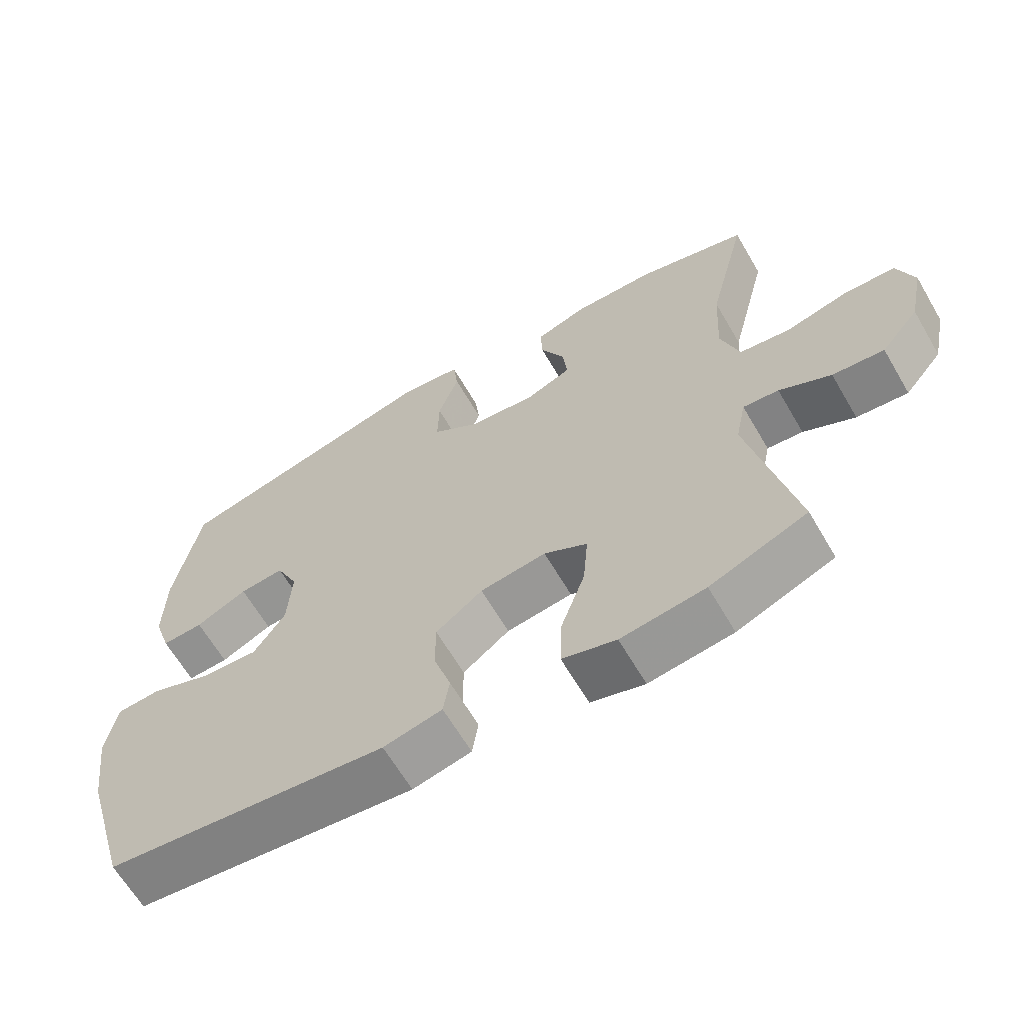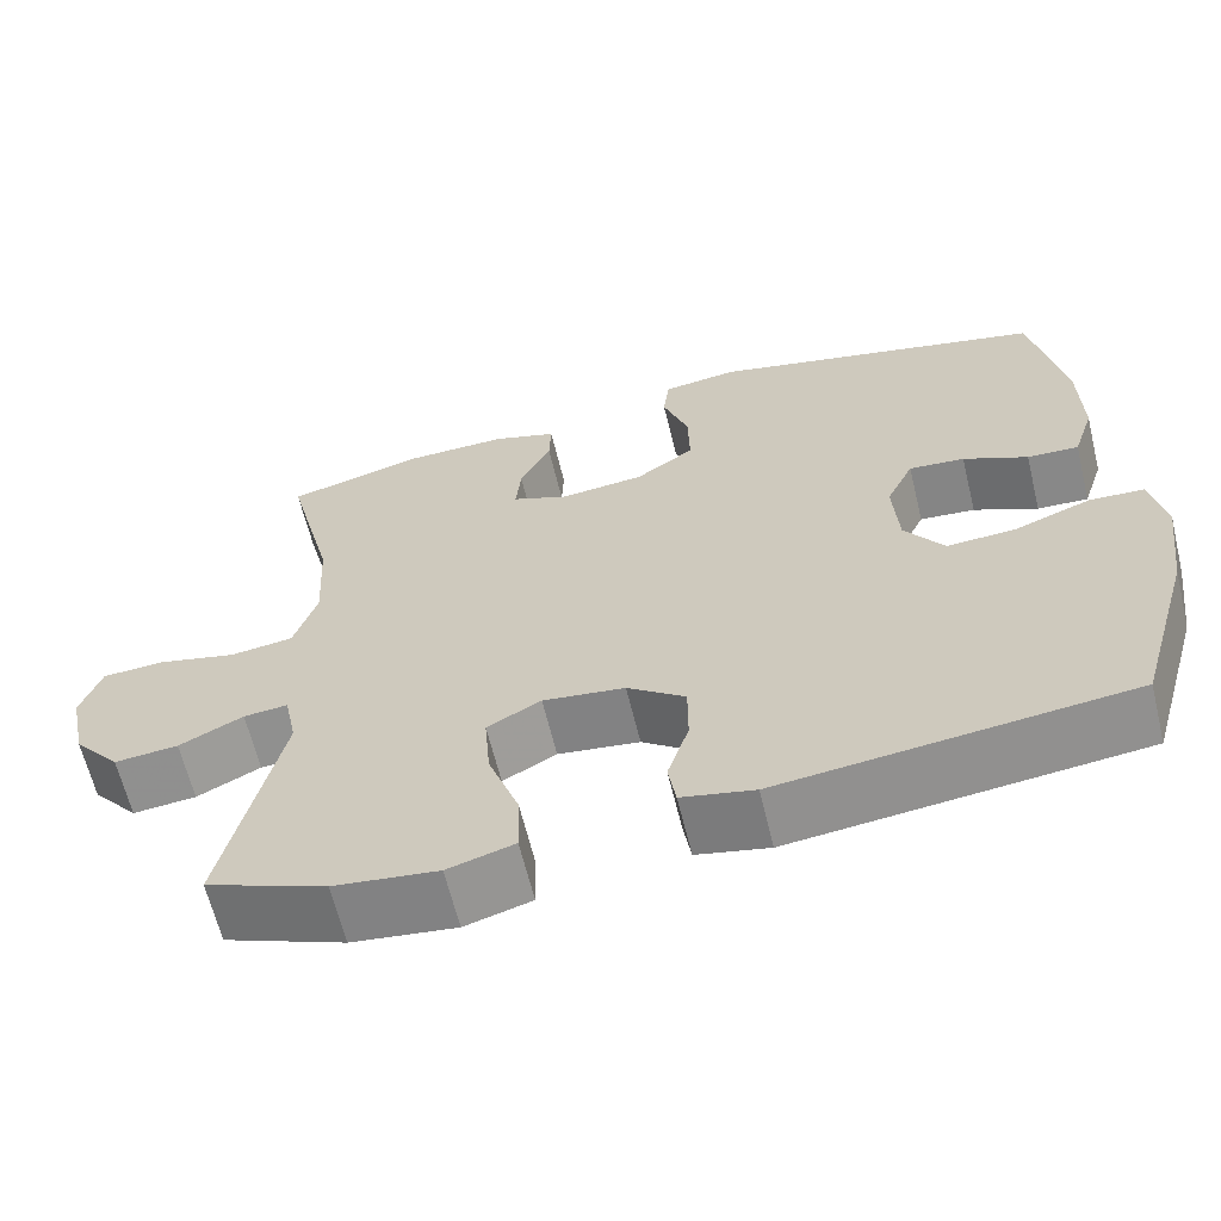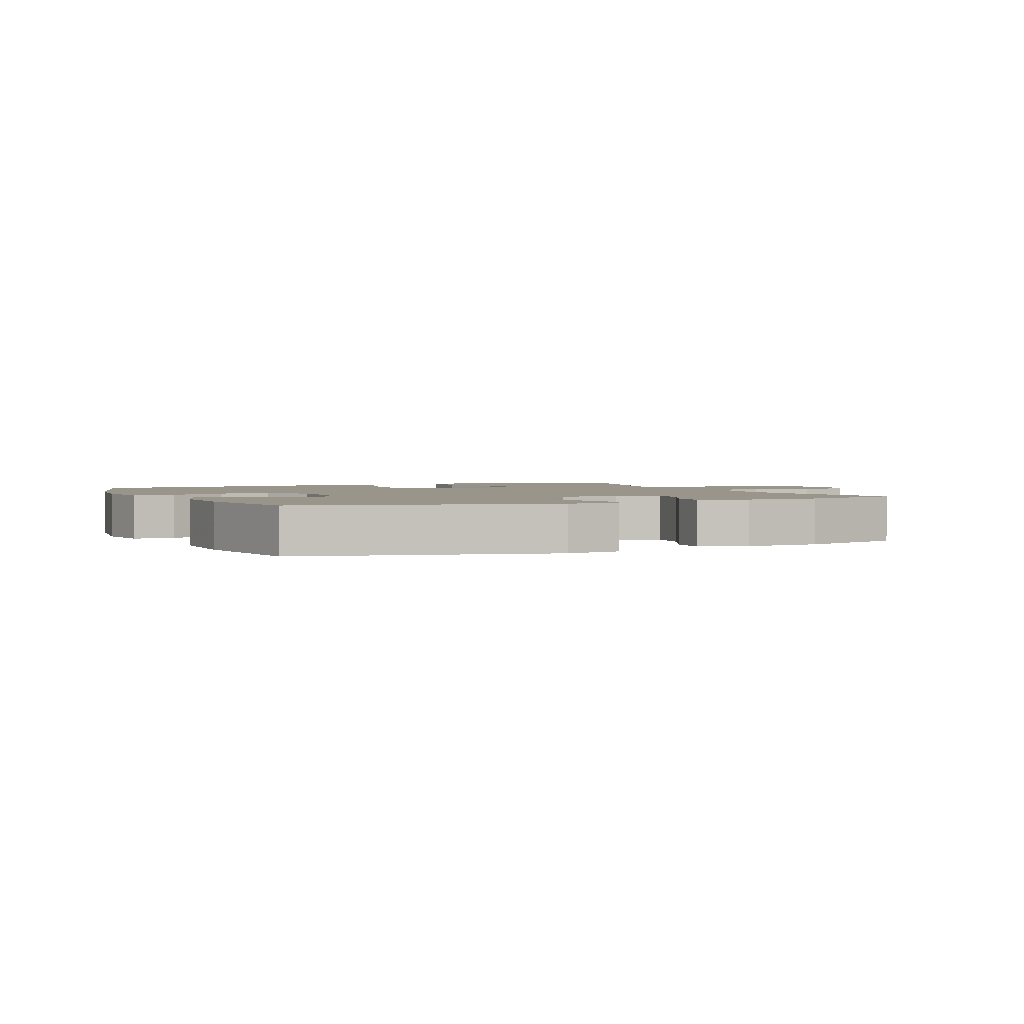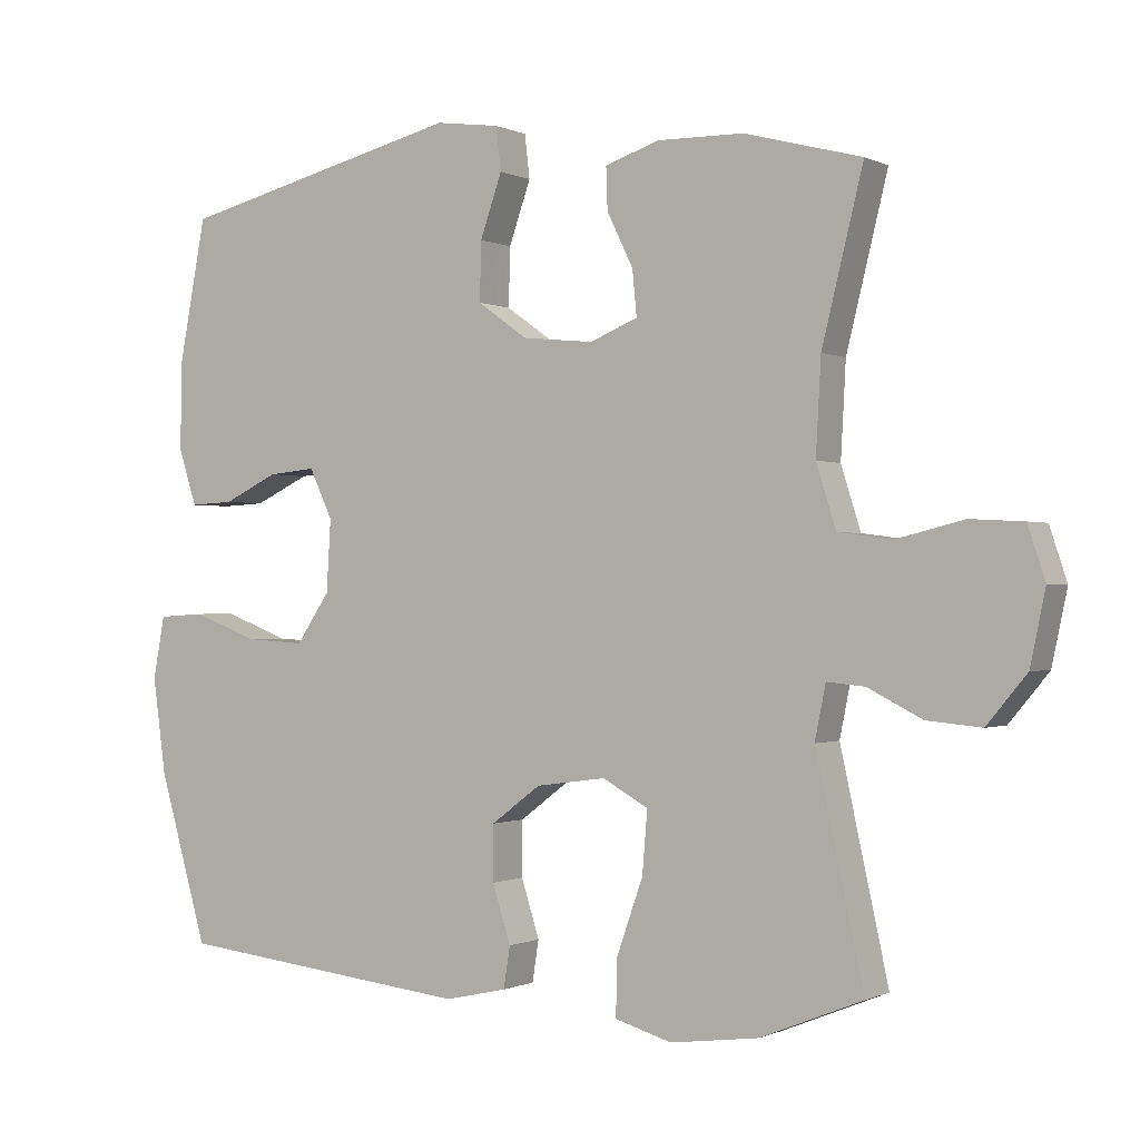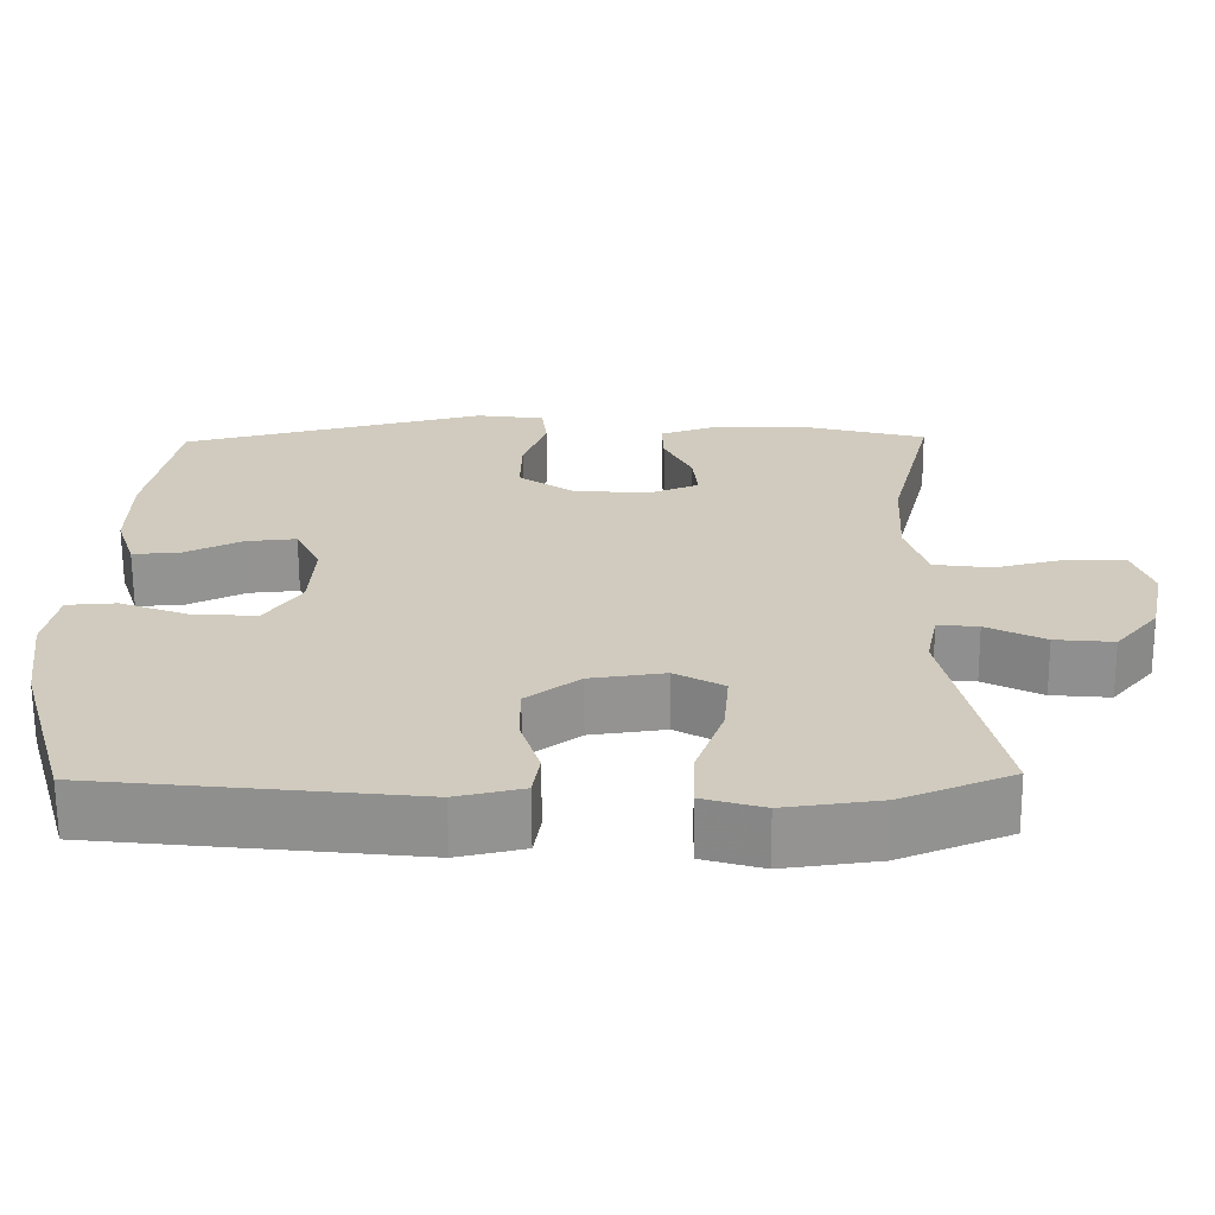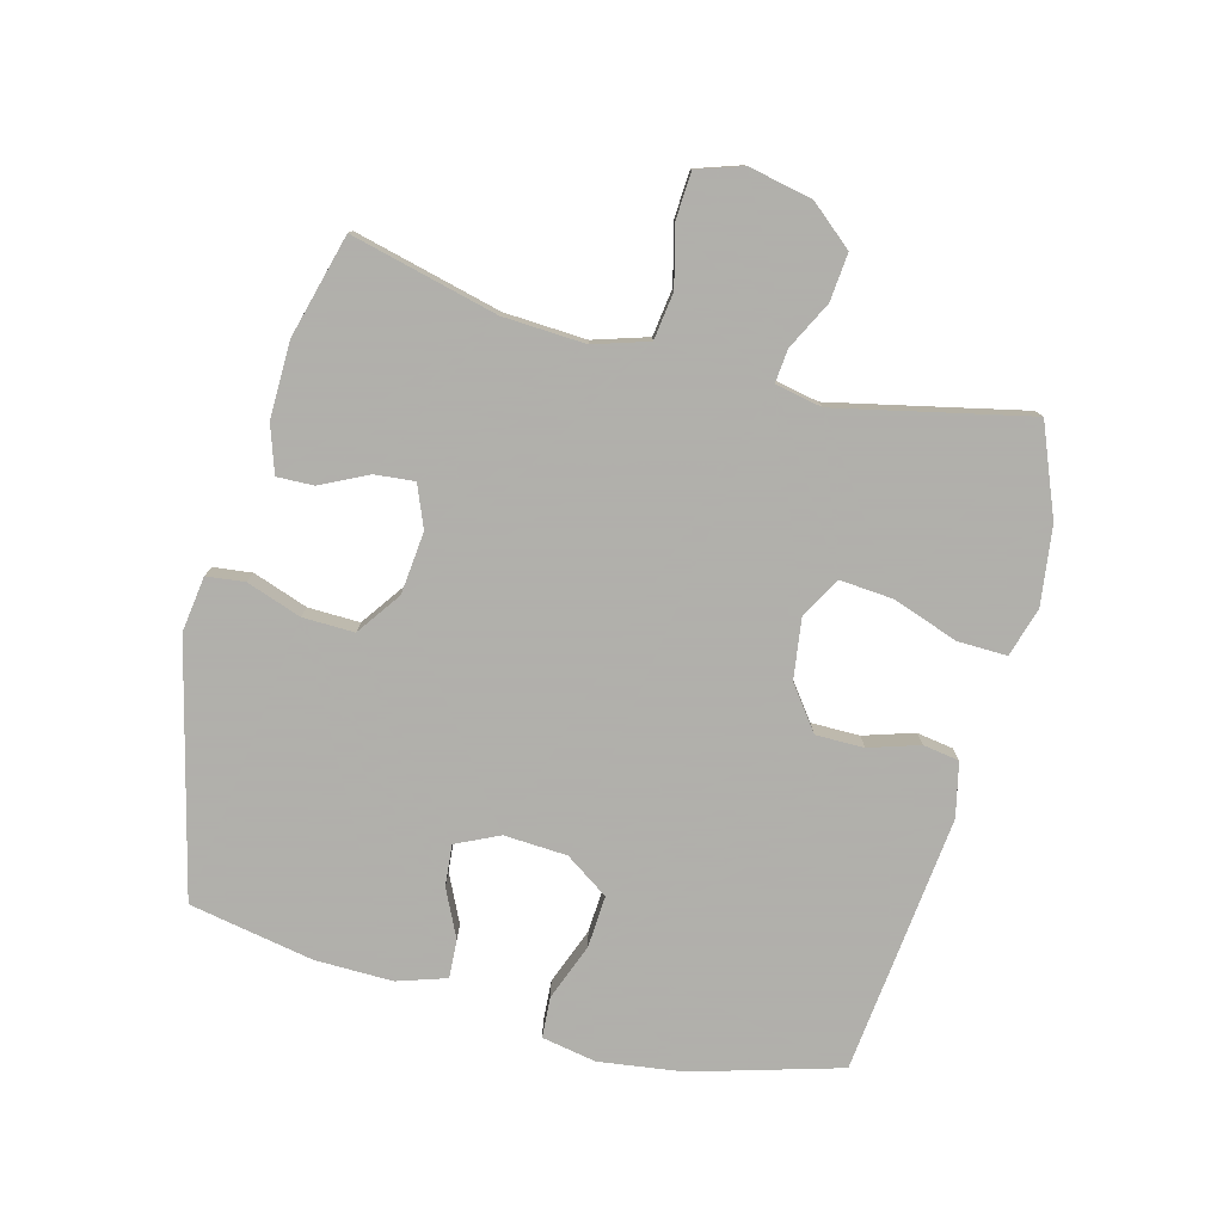
<metadata>
{"format":"obj","ext":"obj","renderer":"f3d","projection":"perspective","resolution":1024,"background":"white","views":[{"elev":-64.3,"azim":30.3,"up":"+Z"},{"elev":-63.8,"azim":-166.3,"up":"+Z"},{"elev":2.2,"azim":-24.3,"up":"+Y"},{"elev":-0.6,"azim":31.0,"up":"+Z"},{"elev":-66.3,"azim":0.4,"up":"+Z"},{"elev":-78.4,"azim":75.3,"up":"+Y"}]}
</metadata>
<code>
v 0.5 0.07 0.5
v 0.443 0.07 0.27
v 0.436 0.07 0.141
v 0.463 0.07 0.055
v 0.537 0.07 0.045
v 0.63 0.07 0.068
v 0.703 0.07 0.064
v 0.727 0.07 -0.008
v 0.706 0.07 -0.108
v 0.651 0.07 -0.174
v 0.576 0.07 -0.167
v 0.501 0.07 -0.129
v 0.449 0.07 -0.124
v 0.434 0.07 -0.198
v 0.5 0.07 -0.5
v 0.359 0.07 -0.557
v 0.237 0.07 -0.573
v 0.159 0.07 -0.55
v 0.161 0.07 -0.472
v 0.197 0.07 -0.37
v 0.204 0.07 -0.285
v 0.141 0.07 -0.25
v 0.045 0.07 -0.263
v -0.023 0.07 -0.314
v -0.023 0.07 -0.39
v 0.002 0.07 -0.469
v -0.007 0.07 -0.526
v -0.092 0.07 -0.545
v -0.5 0.07 -0.5
v -0.567 0.07 -0.268
v -0.585 0.07 -0.136
v -0.569 0.07 -0.05
v -0.505 0.07 -0.046
v -0.416 0.07 -0.08
v -0.334 0.07 -0.085
v -0.288 0.07 -0.017
v -0.282 0.07 0.082
v -0.314 0.07 0.15
v -0.379 0.07 0.144
v -0.454 0.07 0.108
v -0.514 0.07 0.105
v -0.539 0.07 0.182
v -0.537 0.07 0.304
v -0.5 0.07 0.5
v -0.107 0.07 0.597
v -0.019 0.07 0.585
v -0.012 0.07 0.525
v -0.042 0.07 0.439
v -0.044 0.07 0.358
v 0.025 0.07 0.309
v 0.123 0.07 0.299
v 0.189 0.07 0.326
v 0.183 0.07 0.388
v 0.147 0.07 0.462
v 0.145 0.07 0.52
v 0.22 0.07 0.545
v 0.339 0.07 0.543
v 0.5 0 0.5
v 0.443 0 0.27
v 0.436 0 0.141
v 0.463 0 0.055
v 0.537 0 0.045
v 0.63 0 0.068
v 0.703 0 0.064
v 0.727 0 -0.008
v 0.706 0 -0.108
v 0.651 0 -0.174
v 0.576 0 -0.167
v 0.501 0 -0.129
v 0.449 0 -0.124
v 0.434 0 -0.198
v 0.5 0 -0.5
v 0.359 0 -0.557
v 0.237 0 -0.573
v 0.159 0 -0.55
v 0.161 0 -0.472
v 0.197 0 -0.37
v 0.204 0 -0.285
v 0.141 0 -0.25
v 0.045 0 -0.263
v -0.023 0 -0.314
v -0.023 0 -0.39
v 0.002 0 -0.469
v -0.007 0 -0.526
v -0.092 0 -0.545
v -0.5 0 -0.5
v -0.567 0 -0.268
v -0.585 0 -0.136
v -0.569 0 -0.05
v -0.505 0 -0.046
v -0.416 0 -0.08
v -0.334 0 -0.085
v -0.288 0 -0.017
v -0.282 0 0.082
v -0.314 0 0.15
v -0.379 0 0.144
v -0.454 0 0.108
v -0.514 0 0.105
v -0.539 0 0.182
v -0.537 0 0.304
v -0.5 0 0.5
v -0.107 0 0.597
v -0.019 0 0.585
v -0.012 0 0.525
v -0.042 0 0.439
v -0.044 0 0.358
v 0.025 0 0.309
v 0.123 0 0.299
v 0.189 0 0.326
v 0.183 0 0.388
v 0.147 0 0.462
v 0.145 0 0.52
v 0.22 0 0.545
v 0.339 0 0.543
f 57 1 2
f 56 57 2
f 55 56 2
f 54 55 2
f 53 54 2
f 52 53 2 3
f 51 52 3 4
f 50 51 4
f 46 47 48
f 45 46 48
f 44 45 48
f 43 44 48
f 42 43 48
f 41 42 48
f 40 41 48
f 39 40 48
f 38 39 48 49
f 37 38 49 50
f 32 33 34
f 31 32 34
f 30 31 34
f 29 30 34
f 28 29 34
f 27 28 34
f 26 27 34
f 25 26 34
f 24 25 34 35
f 23 24 35 36
f 18 19 20
f 17 18 20
f 16 17 20
f 15 16 20
f 14 15 20
f 13 14 20 21
f 10 11 12
f 9 10 12
f 8 9 12
f 7 8 12
f 6 7 12
f 5 6 12
f 4 5 12 13
f 50 4 13
f 37 50 13
f 36 37 13
f 23 36 13
f 22 23 13
f 13 21 22
f 59 58 114
f 59 114 113
f 59 113 112
f 59 112 111
f 59 111 110
f 60 59 110 109
f 61 60 109 108
f 61 108 107
f 105 104 103
f 105 103 102
f 105 102 101
f 105 101 100
f 105 100 99
f 105 99 98
f 105 98 97
f 105 97 96
f 106 105 96 95
f 107 106 95 94
f 91 90 89
f 91 89 88
f 91 88 87
f 91 87 86
f 91 86 85
f 91 85 84
f 91 84 83
f 91 83 82
f 92 91 82 81
f 93 92 81 80
f 77 76 75
f 77 75 74
f 77 74 73
f 77 73 72
f 77 72 71
f 78 77 71 70
f 69 68 67
f 69 67 66
f 69 66 65
f 69 65 64
f 69 64 63
f 69 63 62
f 70 69 62 61
f 70 61 107
f 70 107 94
f 70 94 93
f 70 93 80
f 70 80 79
f 79 78 70
f 1 58 59 2
f 2 59 60 3
f 3 60 61 4
f 4 61 62 5
f 5 62 63 6
f 6 63 64 7
f 7 64 65 8
f 8 65 66 9
f 9 66 67 10
f 10 67 68 11
f 11 68 69 12
f 12 69 70 13
f 13 70 71 14
f 14 71 72 15
f 15 72 73 16
f 16 73 74 17
f 17 74 75 18
f 18 75 76 19
f 19 76 77 20
f 20 77 78 21
f 21 78 79 22
f 22 79 80 23
f 23 80 81 24
f 24 81 82 25
f 25 82 83 26
f 26 83 84 27
f 27 84 85 28
f 28 85 86 29
f 29 86 87 30
f 30 87 88 31
f 31 88 89 32
f 32 89 90 33
f 33 90 91 34
f 34 91 92 35
f 35 92 93 36
f 36 93 94 37
f 37 94 95 38
f 38 95 96 39
f 39 96 97 40
f 40 97 98 41
f 41 98 99 42
f 42 99 100 43
f 43 100 101 44
f 44 101 102 45
f 45 102 103 46
f 46 103 104 47
f 47 104 105 48
f 48 105 106 49
f 49 106 107 50
f 50 107 108 51
f 51 108 109 52
f 52 109 110 53
f 53 110 111 54
f 54 111 112 55
f 55 112 113 56
f 56 113 114 57
f 57 114 58 1

</code>
